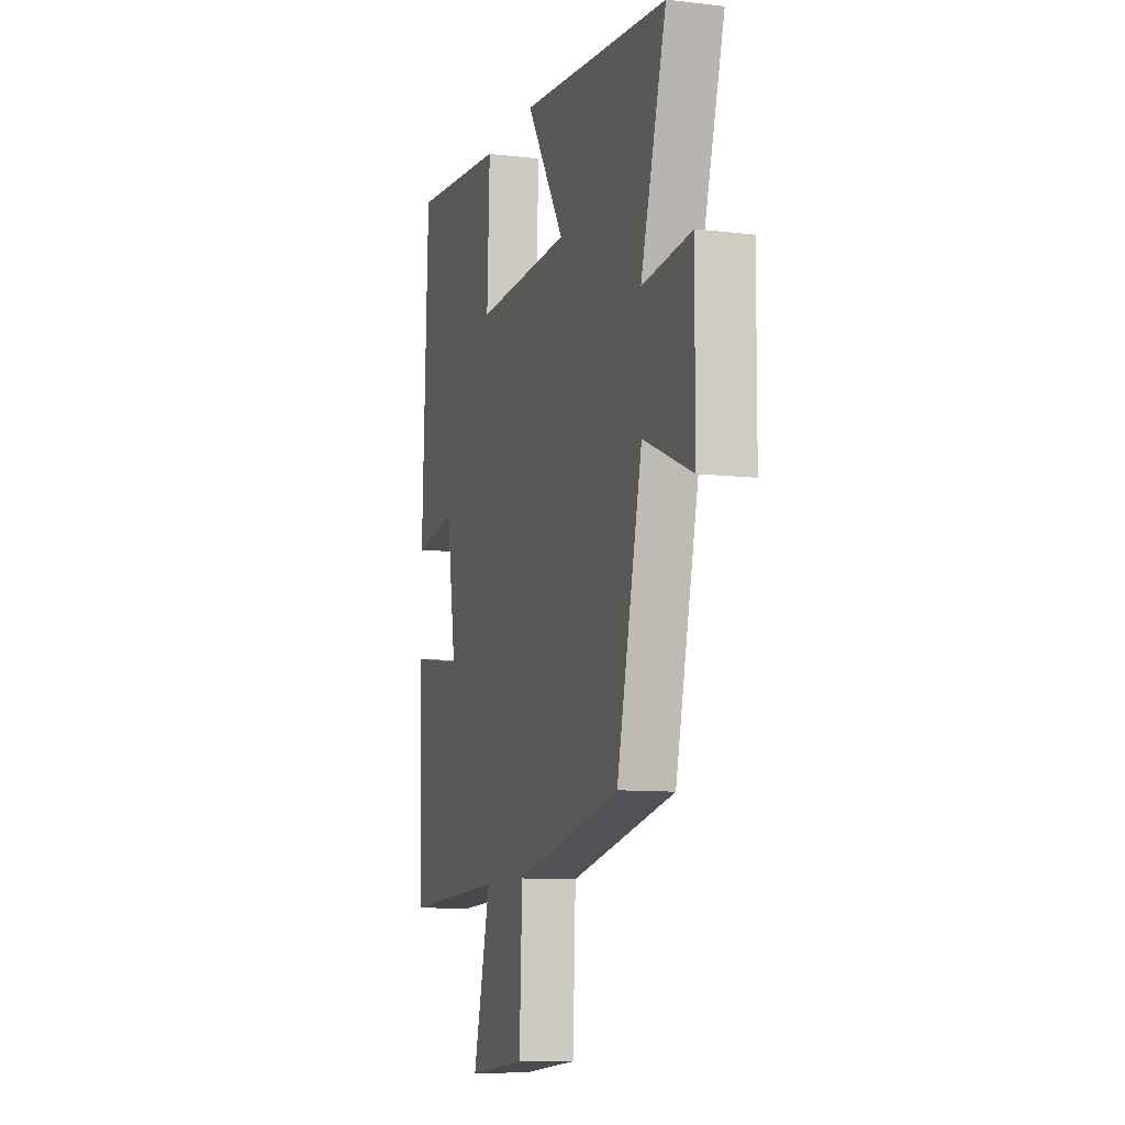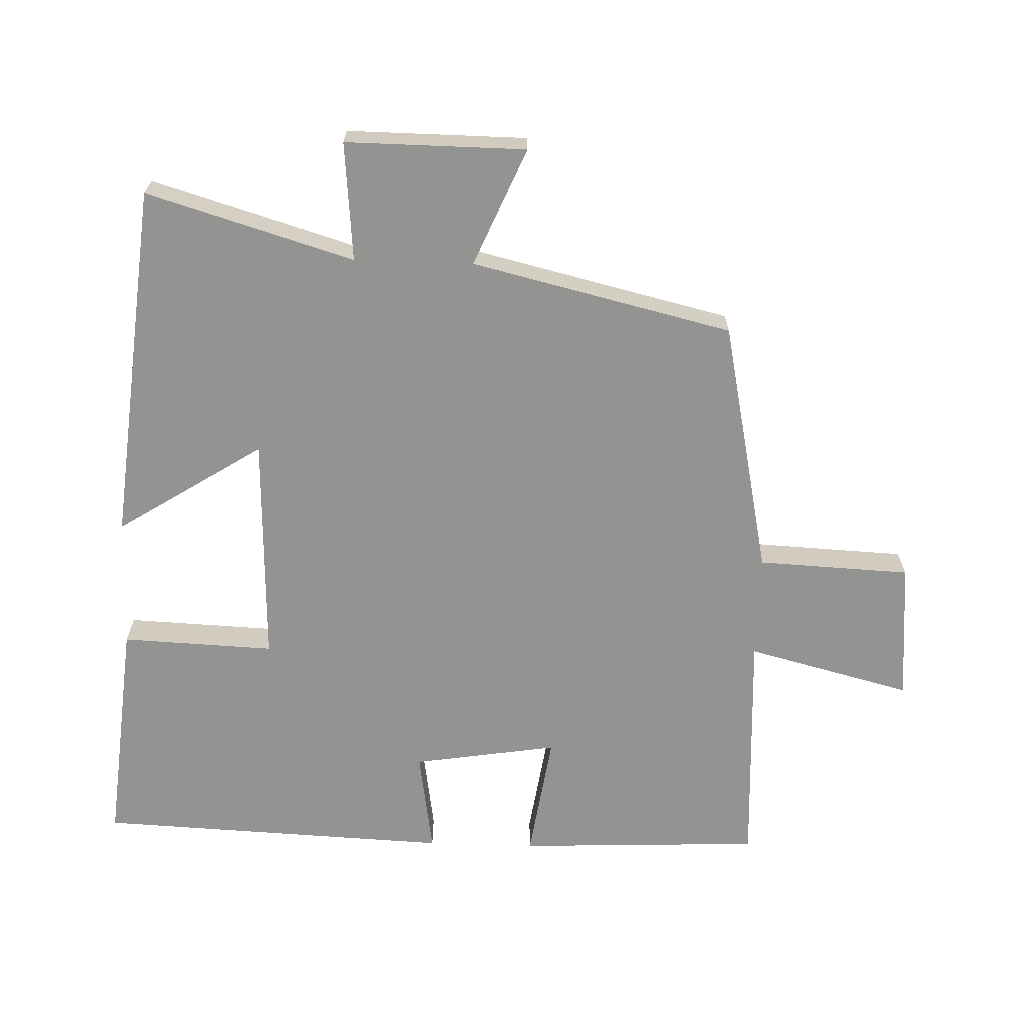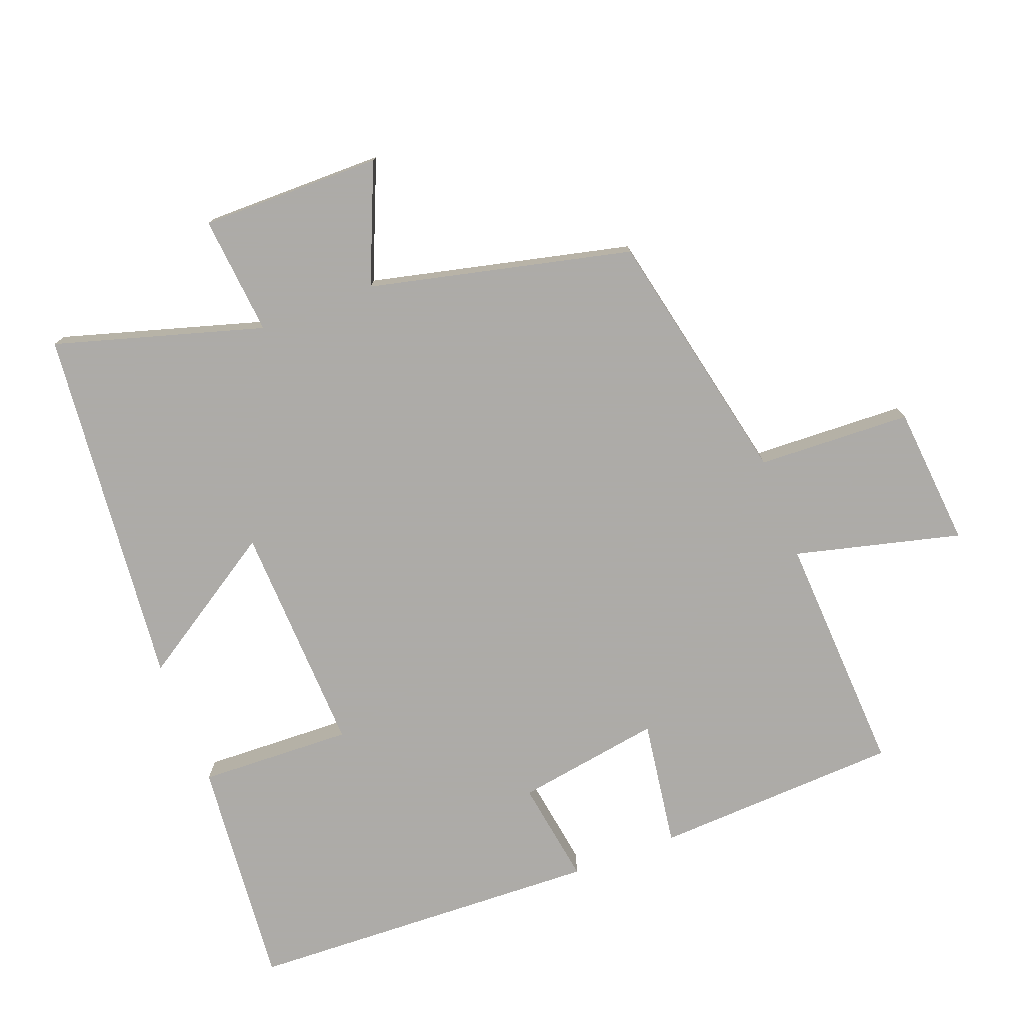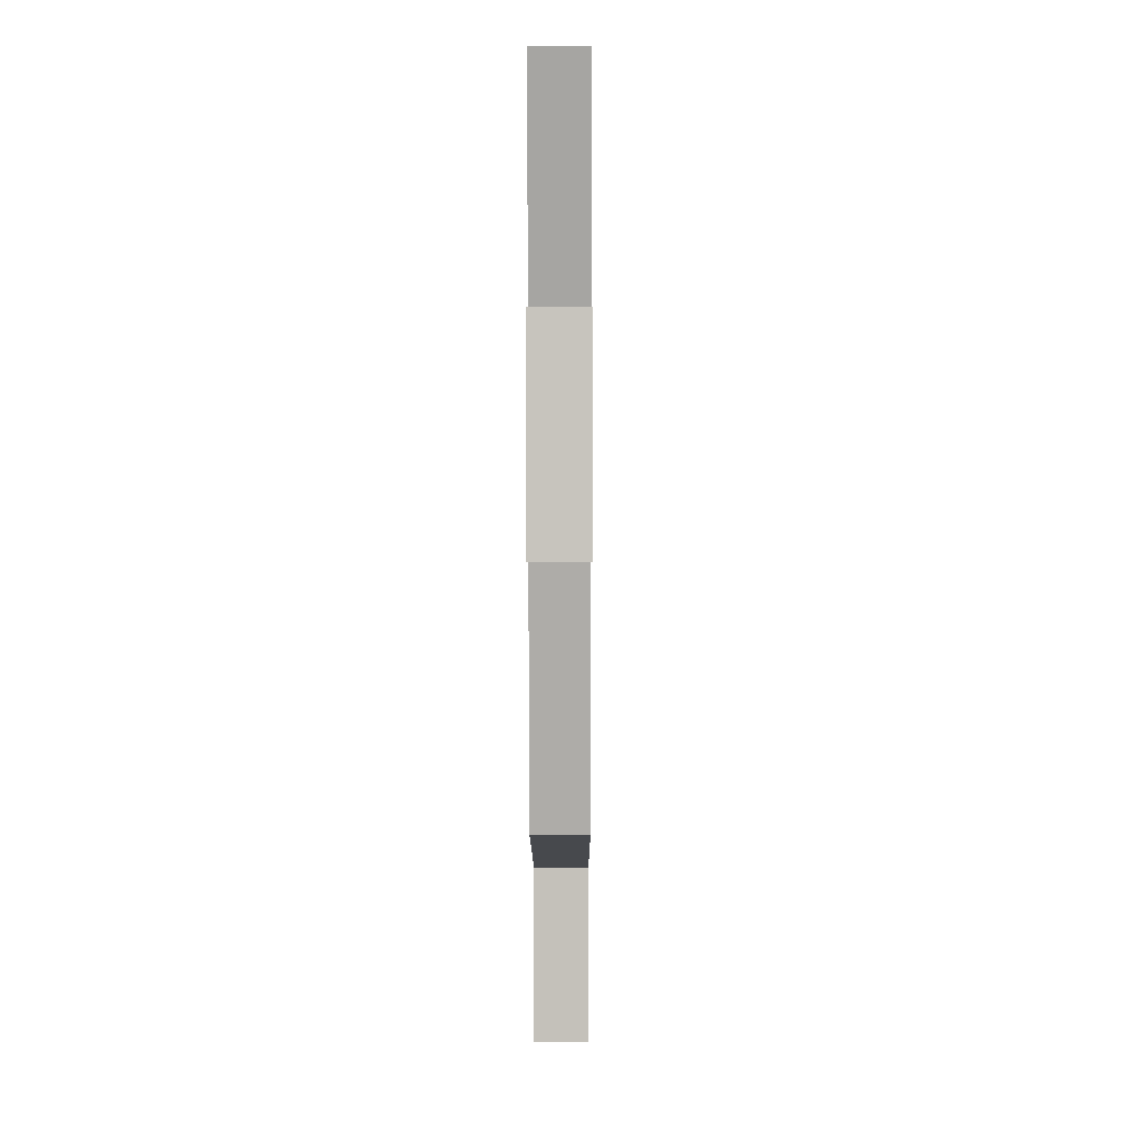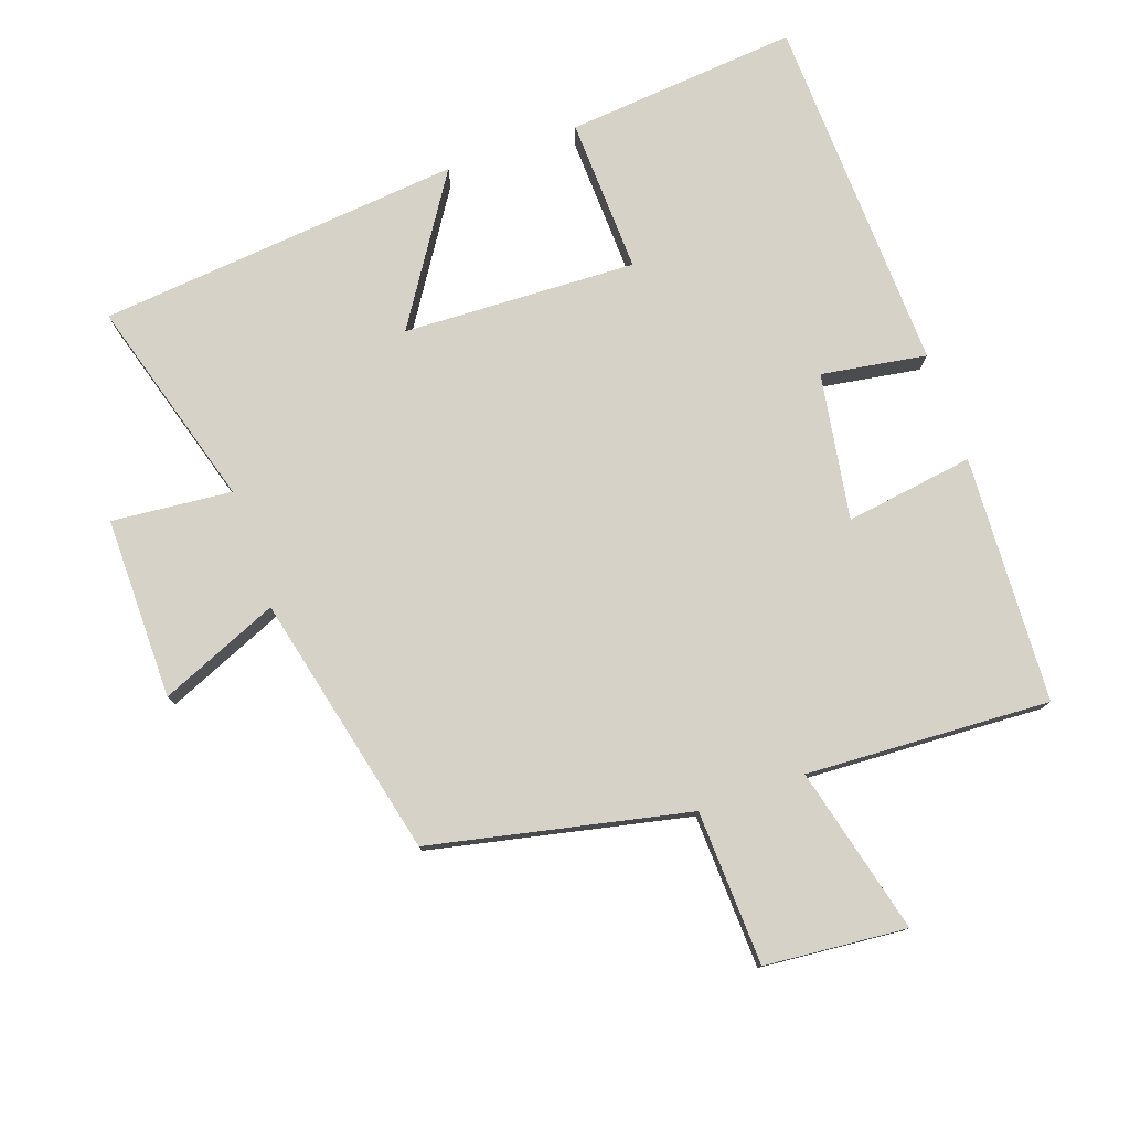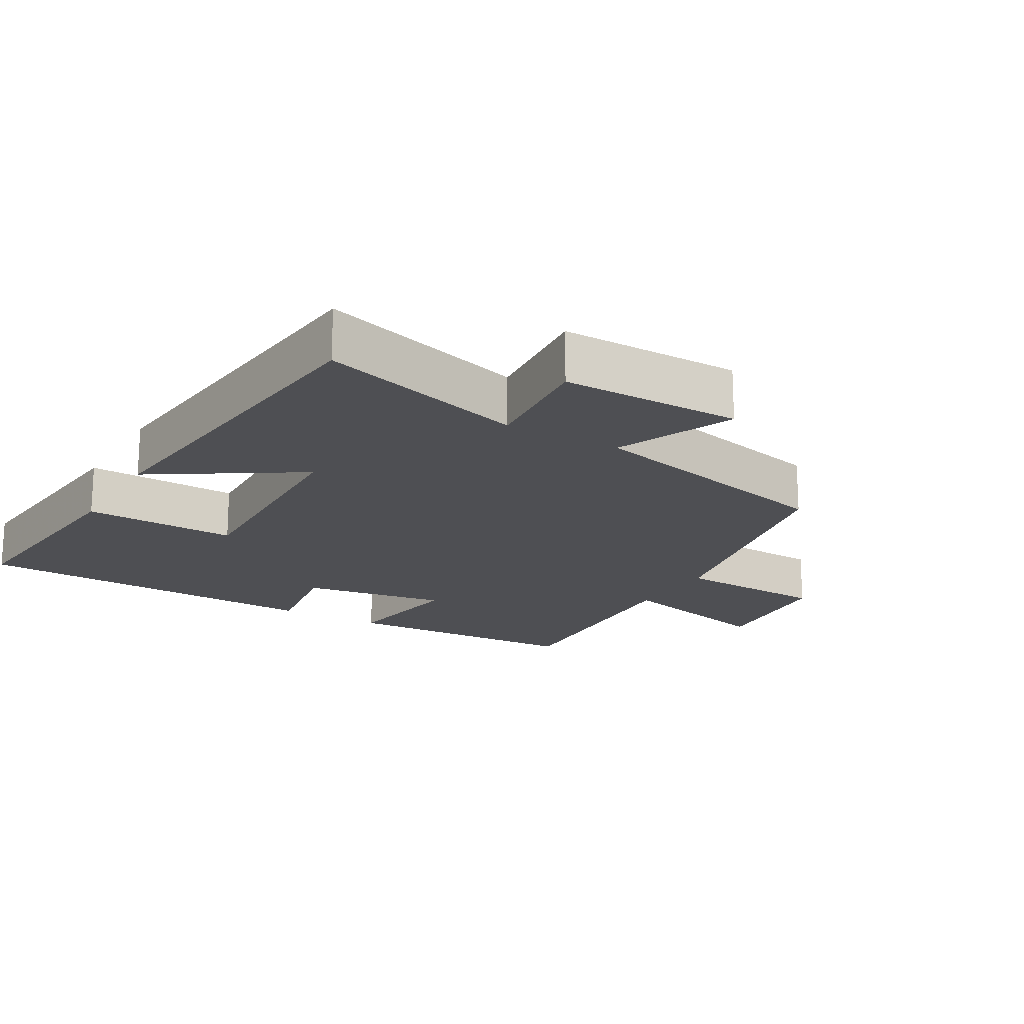
<metadata>
{"format":"obj","ext":"obj","renderer":"f3d","projection":"perspective","resolution":1024,"background":"white","views":[{"elev":-9.7,"azim":72.8,"up":"+Z"},{"elev":-66.7,"azim":88.1,"up":"+Y"},{"elev":-76.5,"azim":111.0,"up":"+Y"},{"elev":-0.2,"azim":90.2,"up":"+Z"},{"elev":78.2,"azim":160.9,"up":"+Y"},{"elev":-18.2,"azim":59.8,"up":"+Y"}]}
</metadata>
<code>
v 0.409 0.07 -0.42
v 0.03 0.07 -0.5
v 0.02 0.07 -0.726
v -0.188 0.07 -0.744
v -0.126 0.07 -0.5
v -0.484 0.07 -0.517
v -0.5 0.07 -0.155
v -0.312 0.07 -0.183
v -0.346 0.07 0.031
v -0.5 0.07 0.007
v -0.478 0.07 0.532
v -0.138 0.07 0.5
v -0.147 0.07 0.274
v 0.195 0.07 0.286
v 0.058 0.07 0.5
v 0.591 0.07 0.447
v 0.5 0.07 0.141
v 0.676 0.07 0.157
v 0.674 0.07 -0.109
v 0.5 0.07 -0.035
v 0.409 0 -0.42
v 0.03 0 -0.5
v 0.02 0 -0.726
v -0.188 0 -0.744
v -0.126 0 -0.5
v -0.484 0 -0.517
v -0.5 0 -0.155
v -0.312 0 -0.183
v -0.346 0 0.031
v -0.5 0 0.007
v -0.478 0 0.532
v -0.138 0 0.5
v -0.147 0 0.274
v 0.195 0 0.286
v 0.058 0 0.5
v 0.591 0 0.447
v 0.5 0 0.141
v 0.676 0 0.157
v 0.674 0 -0.109
v 0.5 0 -0.035
f 17 18 19 20
f 17 20 1 2
f 14 15 16 17
f 13 14 17 2
f 10 11 12 13
f 9 10 13
f 8 9 13 2
f 5 6 7 8
f 5 8 2 3
f 3 4 5
f 40 39 38 37
f 22 21 40 37
f 37 36 35 34
f 22 37 34 33
f 33 32 31 30
f 33 30 29
f 22 33 29 28
f 28 27 26 25
f 23 22 28 25
f 25 24 23
f 1 21 22 2
f 2 22 23 3
f 3 23 24 4
f 4 24 25 5
f 5 25 26 6
f 6 26 27 7
f 7 27 28 8
f 8 28 29 9
f 9 29 30 10
f 10 30 31 11
f 11 31 32 12
f 12 32 33 13
f 13 33 34 14
f 14 34 35 15
f 15 35 36 16
f 16 36 37 17
f 17 37 38 18
f 18 38 39 19
f 19 39 40 20
f 20 40 21 1

</code>
